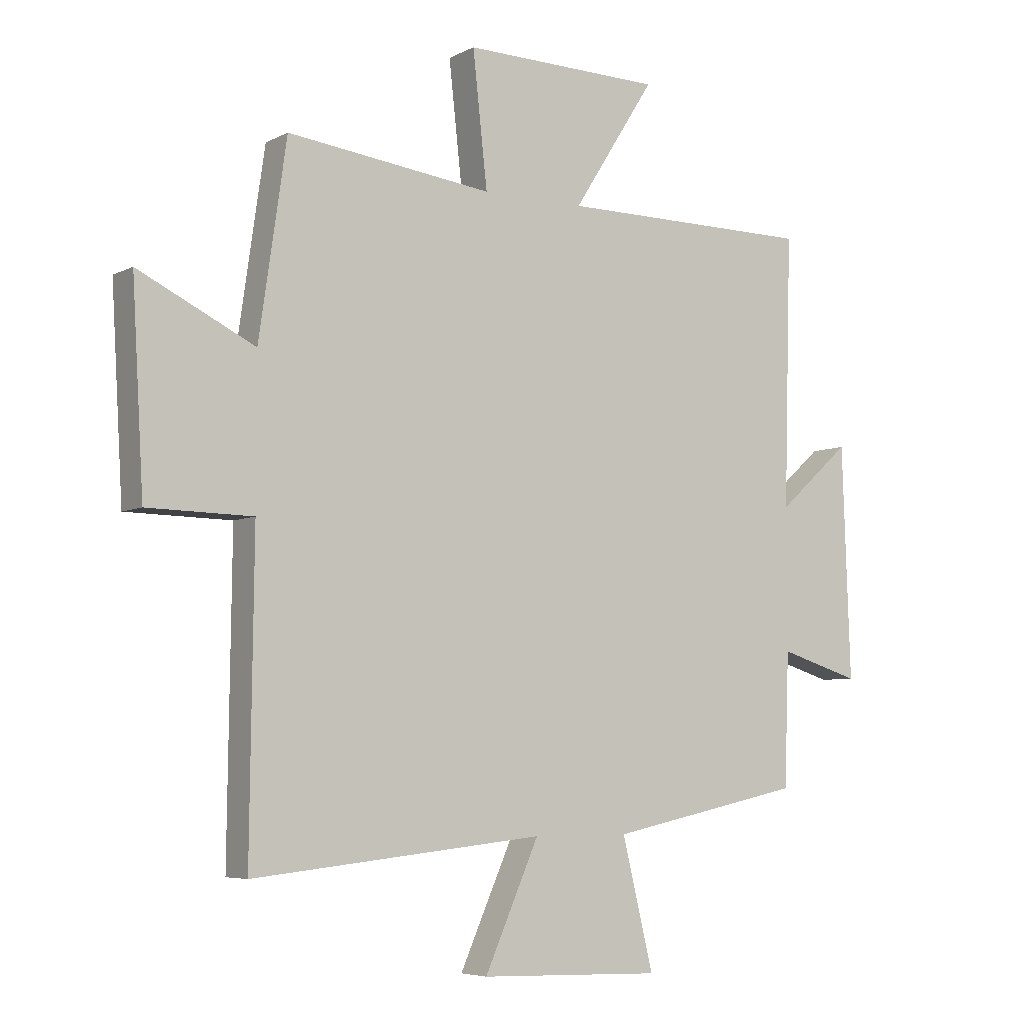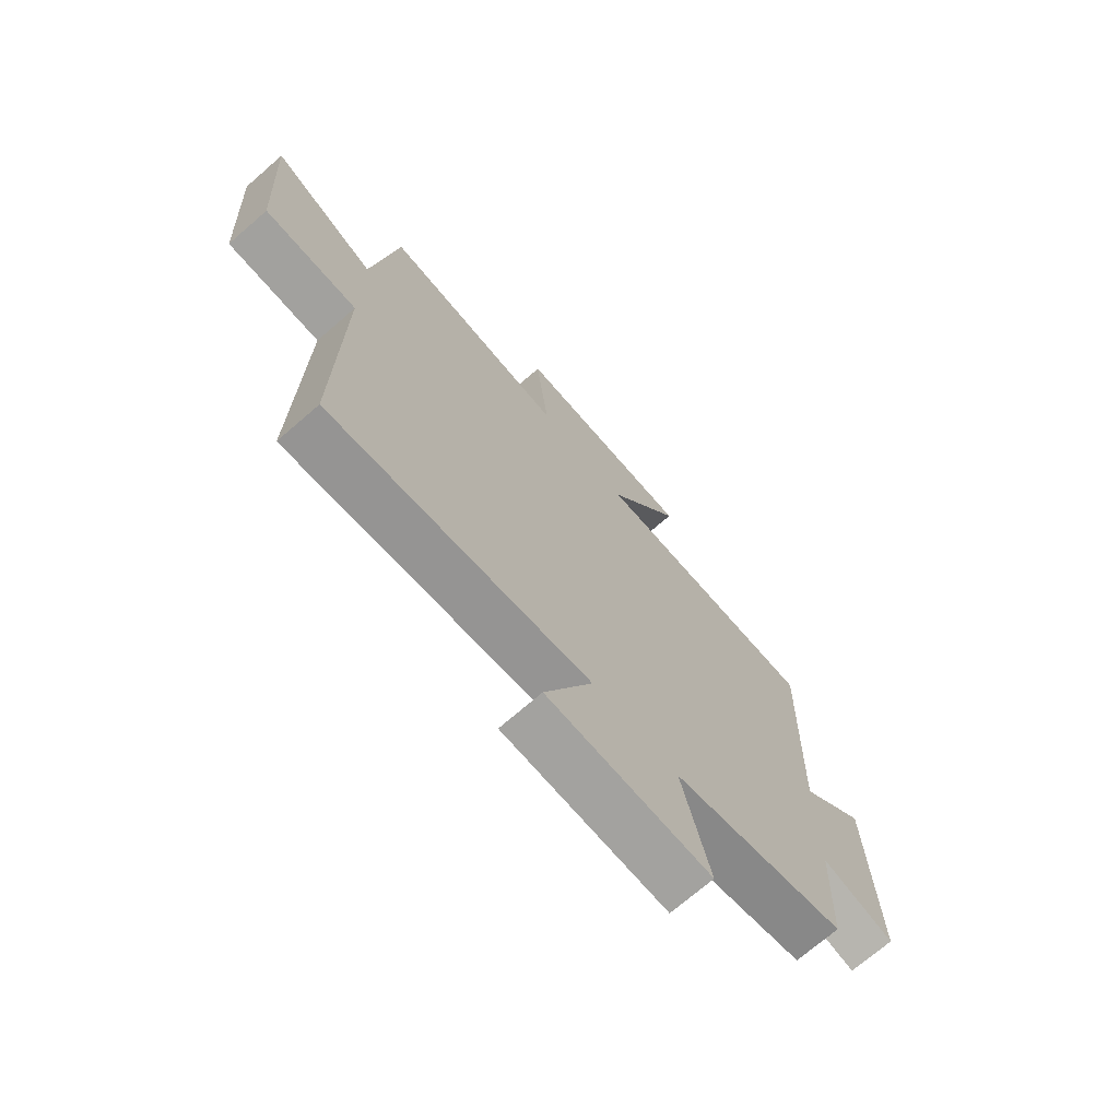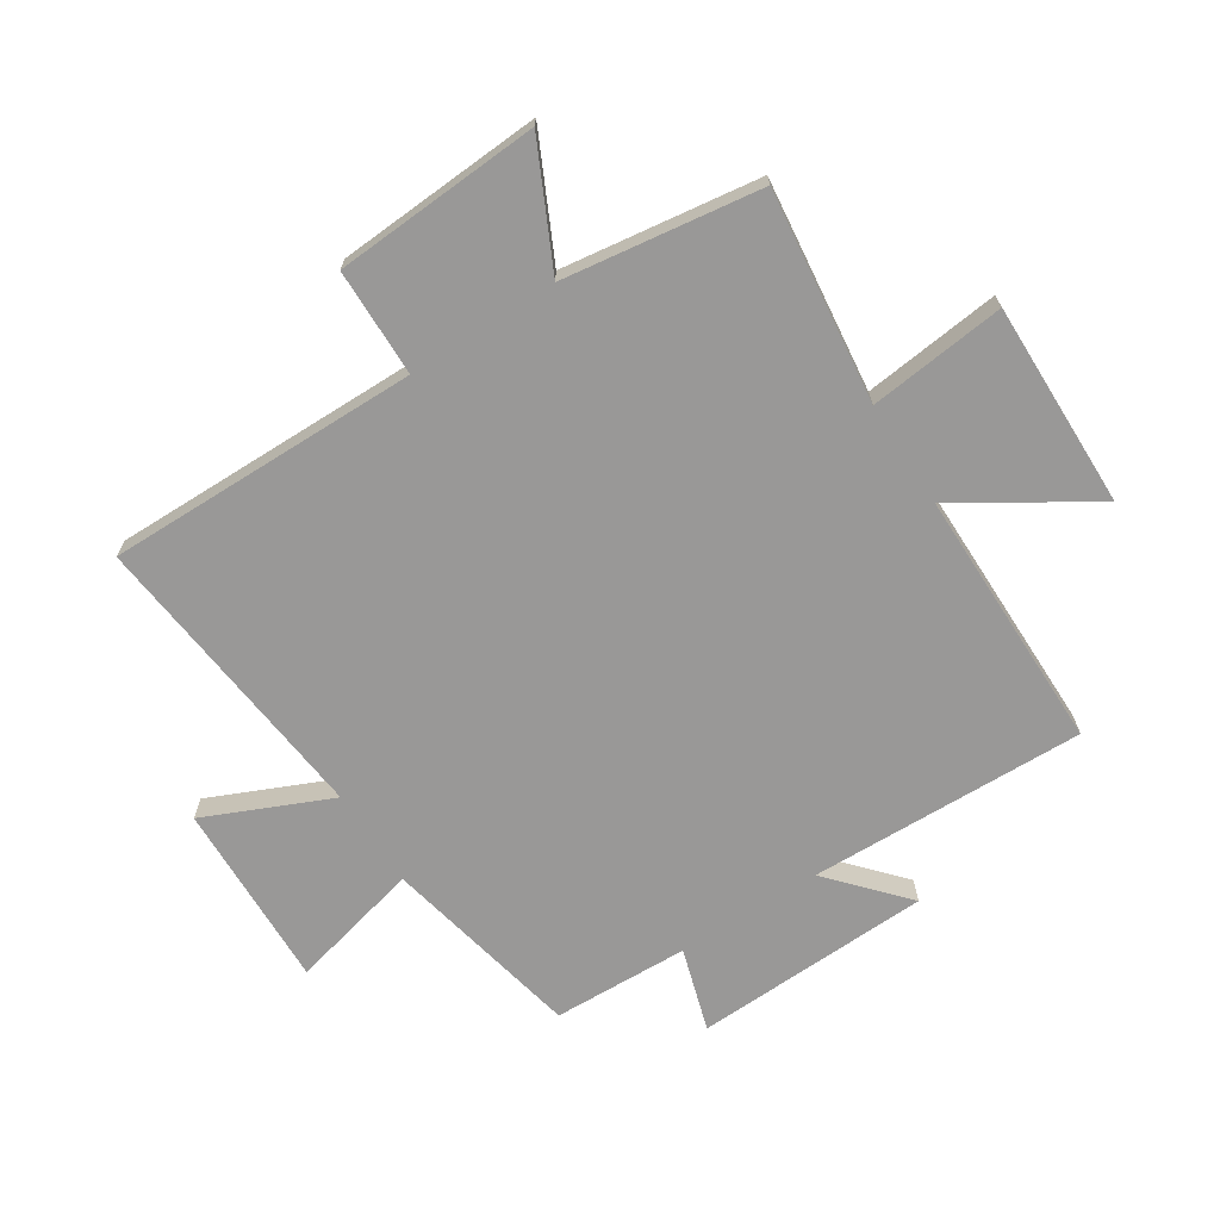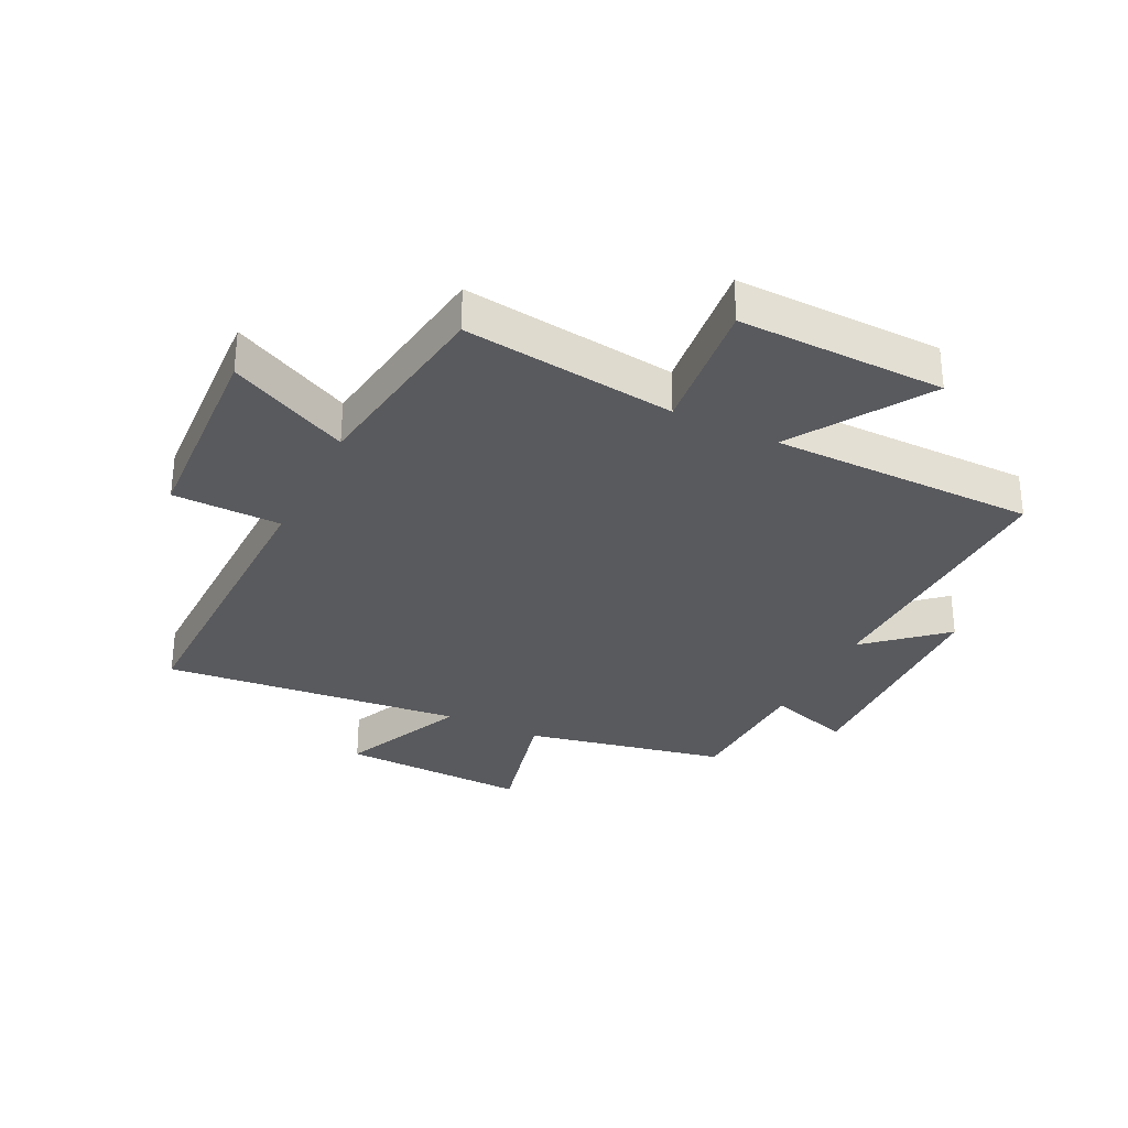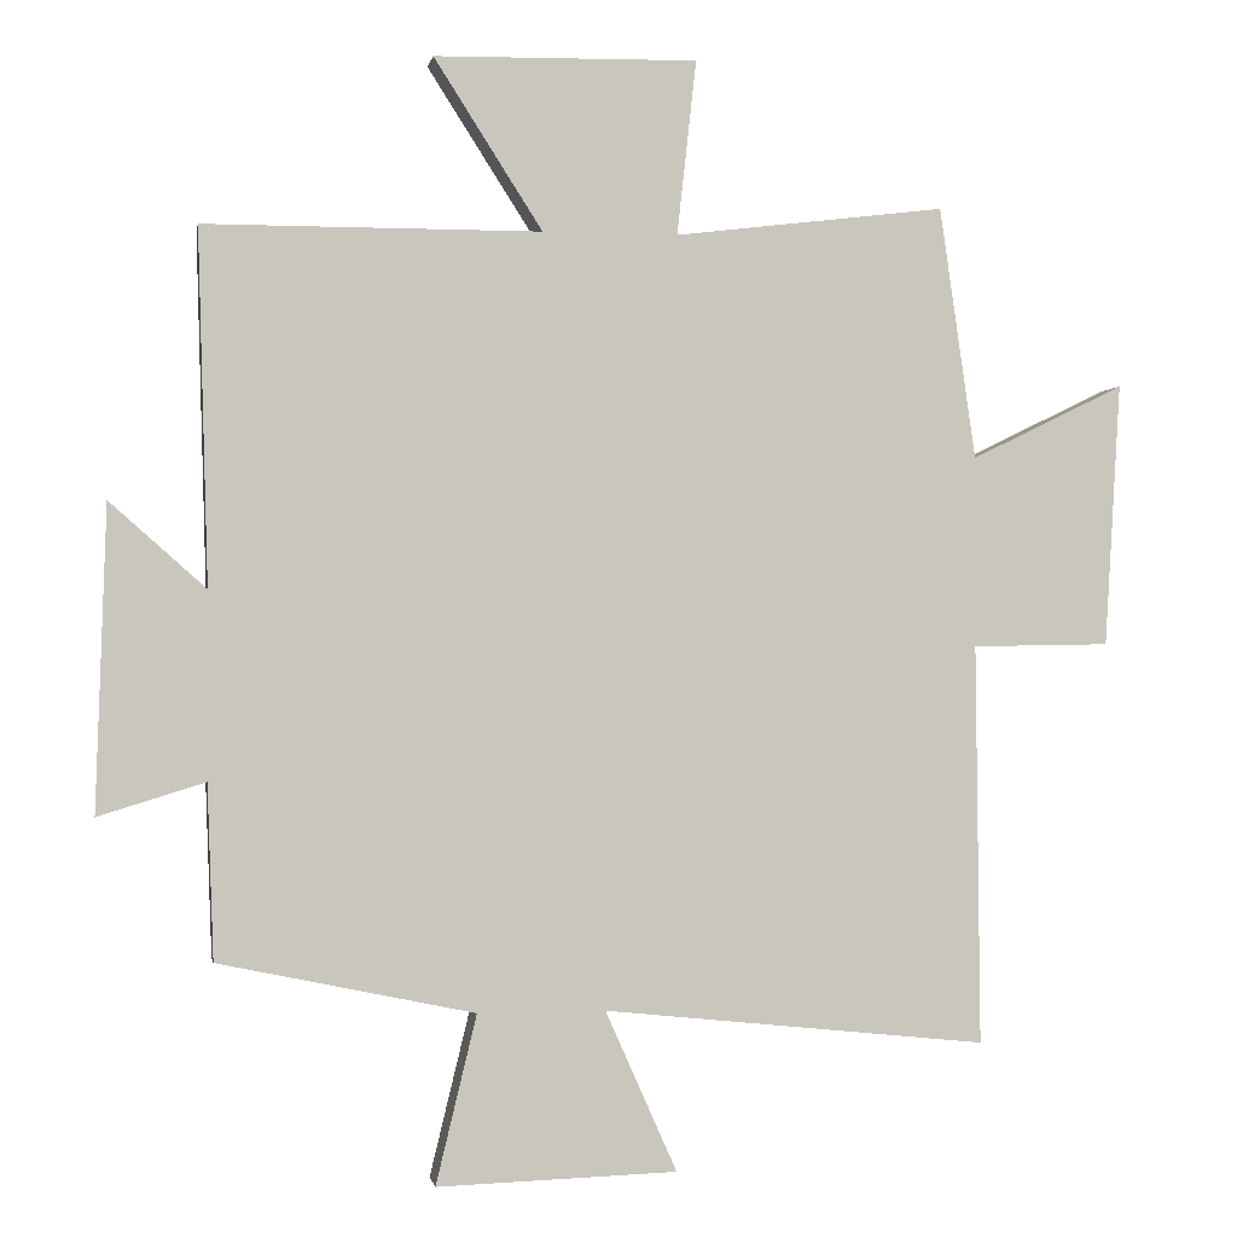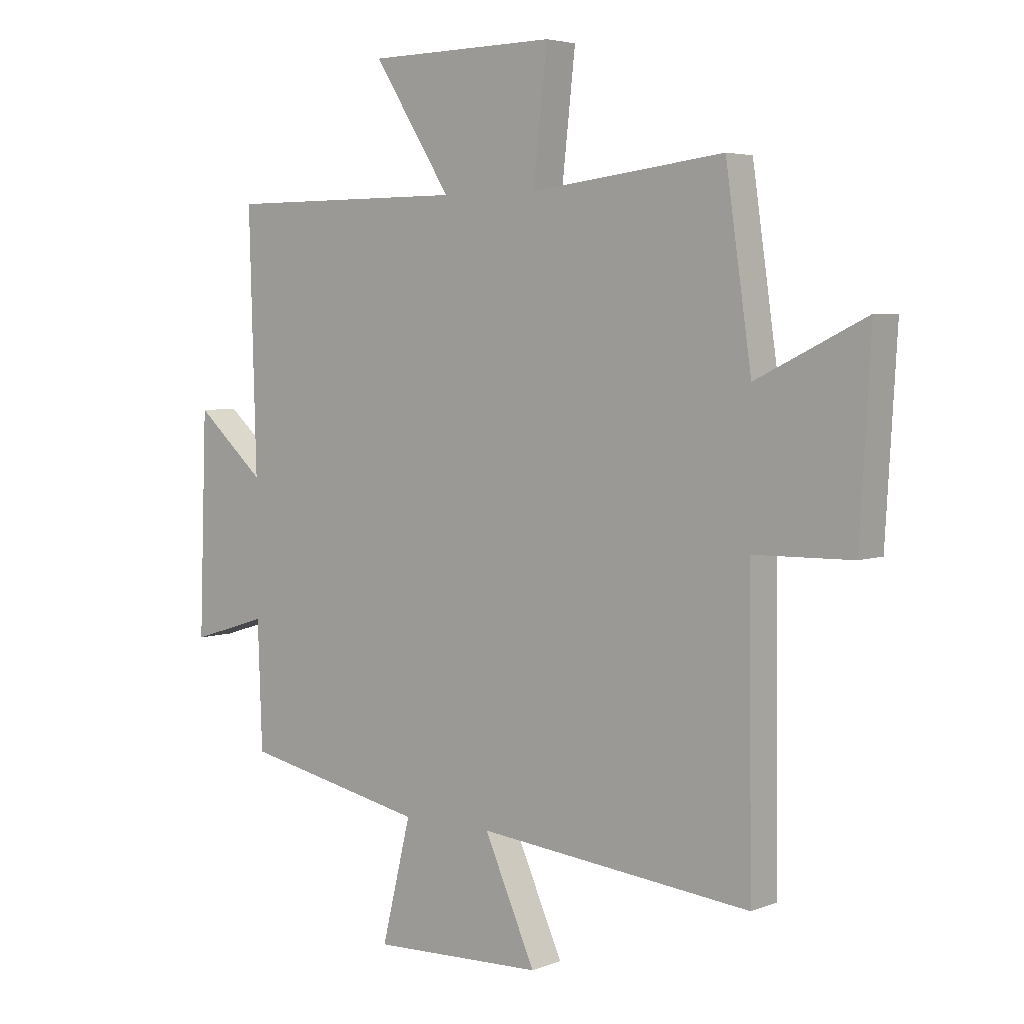
<metadata>
{"format":"obj","ext":"obj","renderer":"f3d","projection":"perspective","resolution":1024,"background":"white","views":[{"elev":-5.8,"azim":-33.7,"up":"+Z"},{"elev":-71.4,"azim":-49.0,"up":"+Z"},{"elev":-68.7,"azim":-57.1,"up":"+Y"},{"elev":-31.5,"azim":-26.3,"up":"+Y"},{"elev":-0.8,"azim":170.2,"up":"+Z"},{"elev":4.5,"azim":-140.8,"up":"+Z"}]}
</metadata>
<code>
v 0.492 0.07 -0.43
v 0.159 0.07 -0.5
v 0.212 0.07 -0.719
v -0.1 0.07 -0.709
v -0.007 0.07 -0.5
v -0.506 0.07 -0.552
v -0.5 0.07 -0.032
v -0.679 0.07 -0.029
v -0.699 0.07 0.313
v -0.5 0.07 0.216
v -0.453 0.07 0.543
v -0.101 0.07 0.5
v -0.126 0.07 0.727
v 0.216 0.07 0.721
v 0.075 0.07 0.5
v 0.513 0.07 0.499
v 0.5 0.07 0.039
v 0.625 0.07 0.15
v 0.639 0.07 -0.246
v 0.5 0.07 -0.203
v 0.492 0 -0.43
v 0.159 0 -0.5
v 0.212 0 -0.719
v -0.1 0 -0.709
v -0.007 0 -0.5
v -0.506 0 -0.552
v -0.5 0 -0.032
v -0.679 0 -0.029
v -0.699 0 0.313
v -0.5 0 0.216
v -0.453 0 0.543
v -0.101 0 0.5
v -0.126 0 0.727
v 0.216 0 0.721
v 0.075 0 0.5
v 0.513 0 0.499
v 0.5 0 0.039
v 0.625 0 0.15
v 0.639 0 -0.246
v 0.5 0 -0.203
f 17 18 19 20
f 17 20 1 2
f 15 16 17 2
f 12 13 14 15
f 12 15 2
f 10 11 12 2
f 7 8 9 10
f 7 10 2
f 5 6 7
f 5 7 2
f 2 3 4 5
f 40 39 38 37
f 22 21 40 37
f 22 37 36 35
f 35 34 33 32
f 22 35 32
f 22 32 31 30
f 30 29 28 27
f 22 30 27
f 27 26 25
f 22 27 25
f 25 24 23 22
f 1 21 22 2
f 2 22 23 3
f 3 23 24 4
f 4 24 25 5
f 5 25 26 6
f 6 26 27 7
f 7 27 28 8
f 8 28 29 9
f 9 29 30 10
f 10 30 31 11
f 11 31 32 12
f 12 32 33 13
f 13 33 34 14
f 14 34 35 15
f 15 35 36 16
f 16 36 37 17
f 17 37 38 18
f 18 38 39 19
f 19 39 40 20
f 20 40 21 1

</code>
